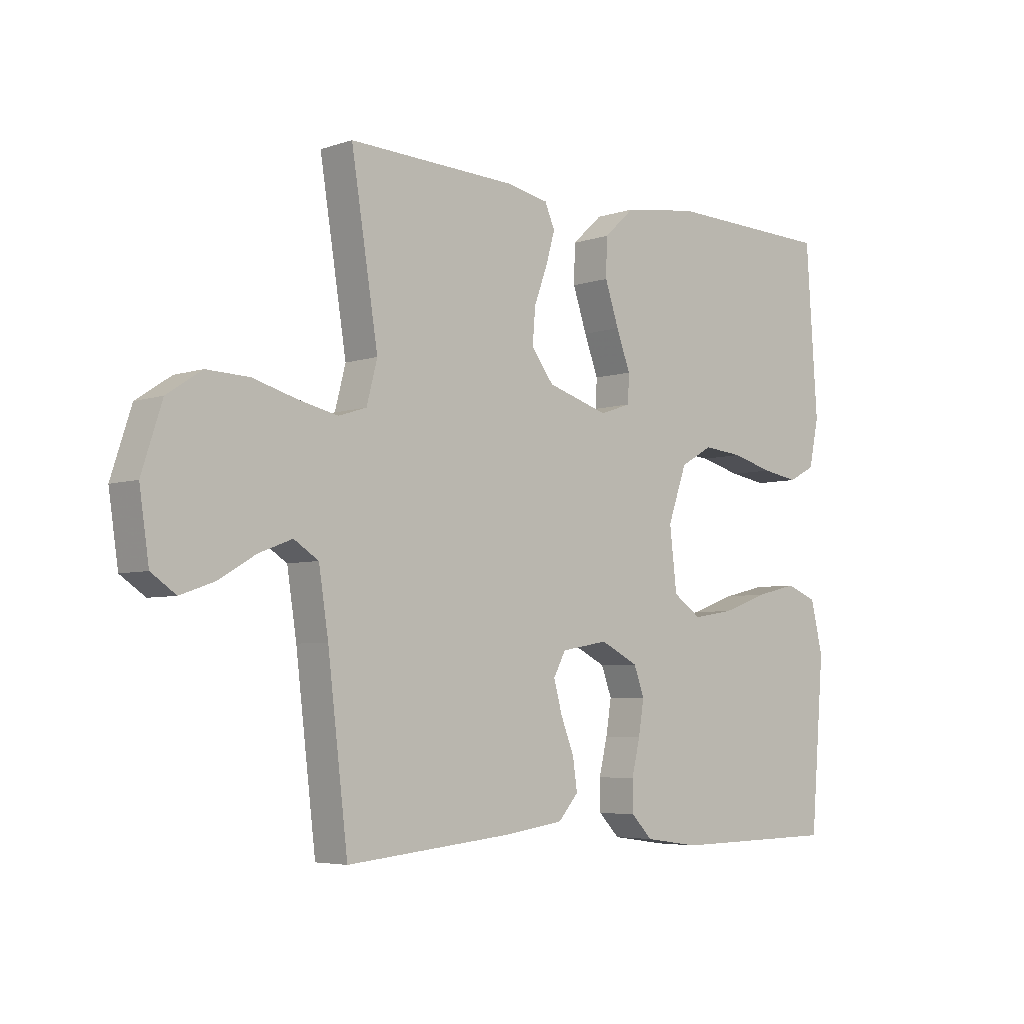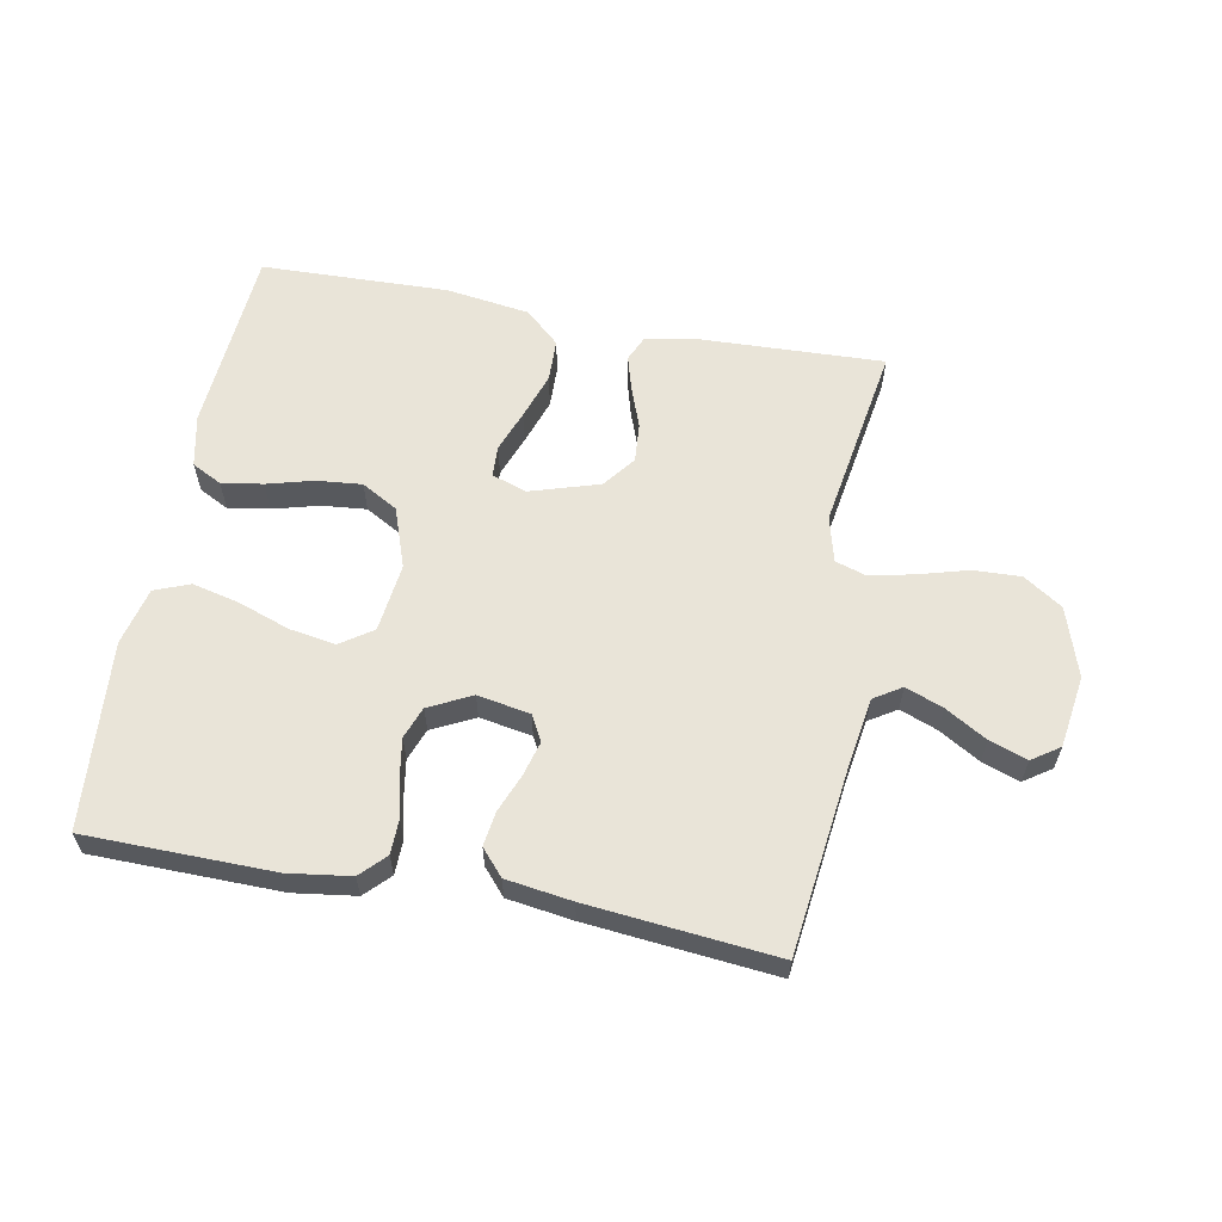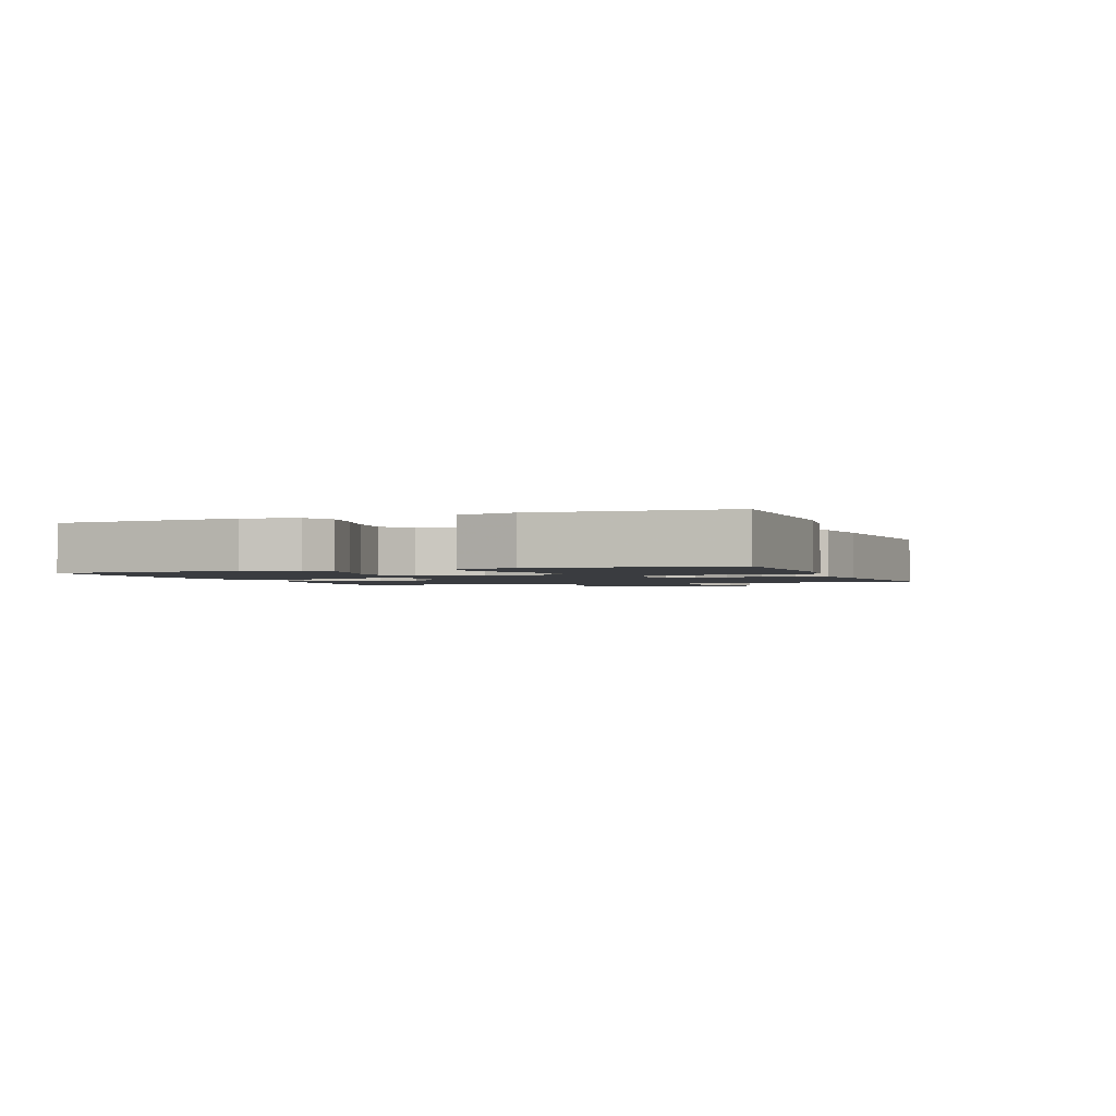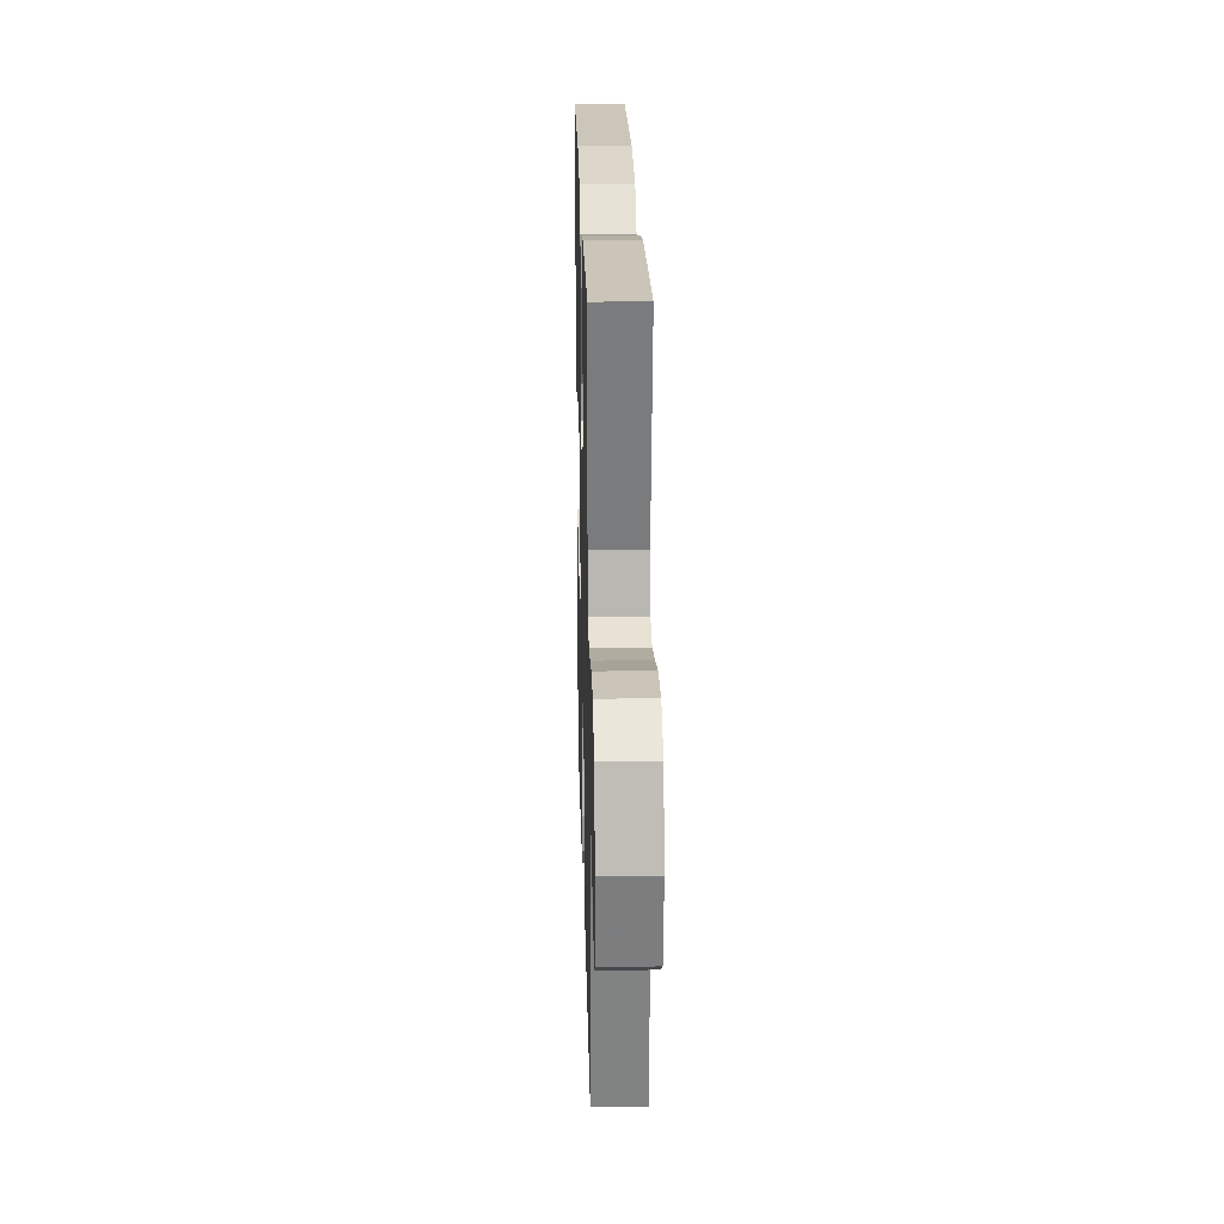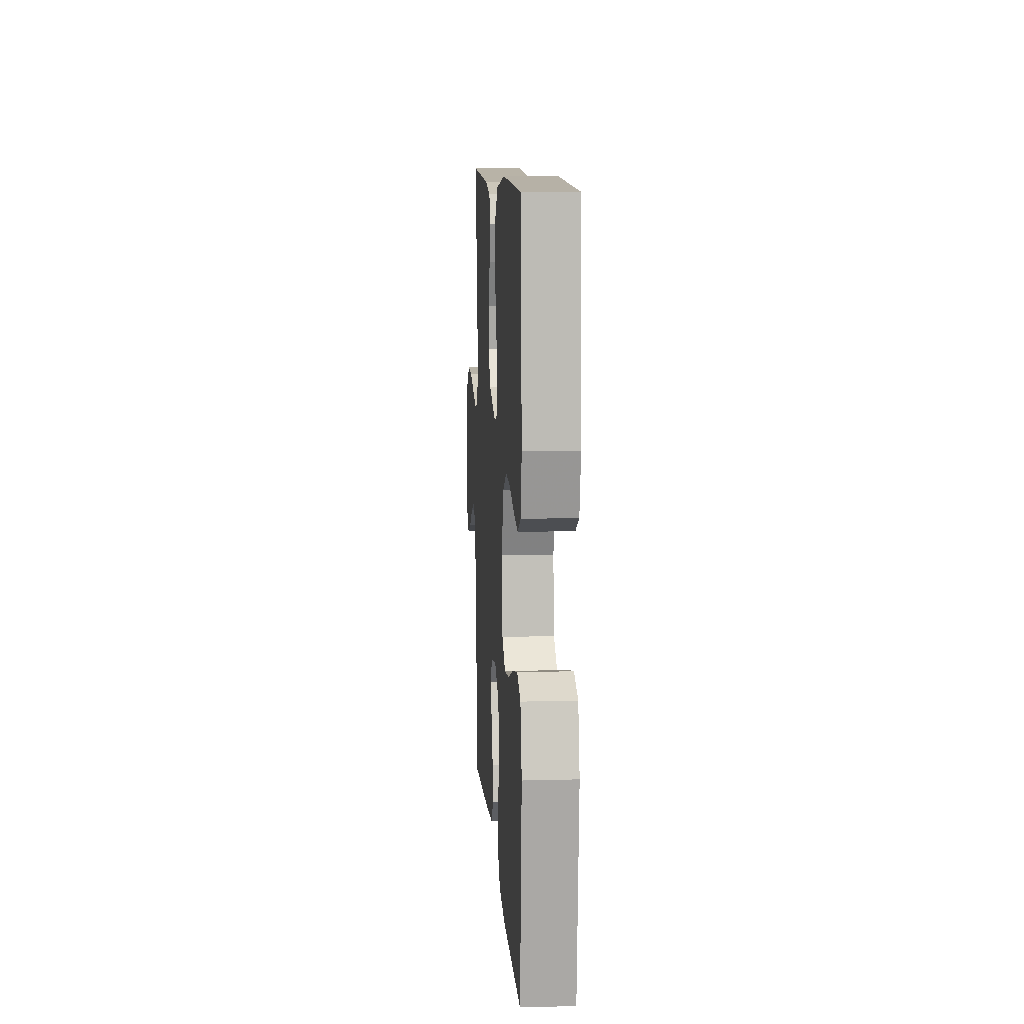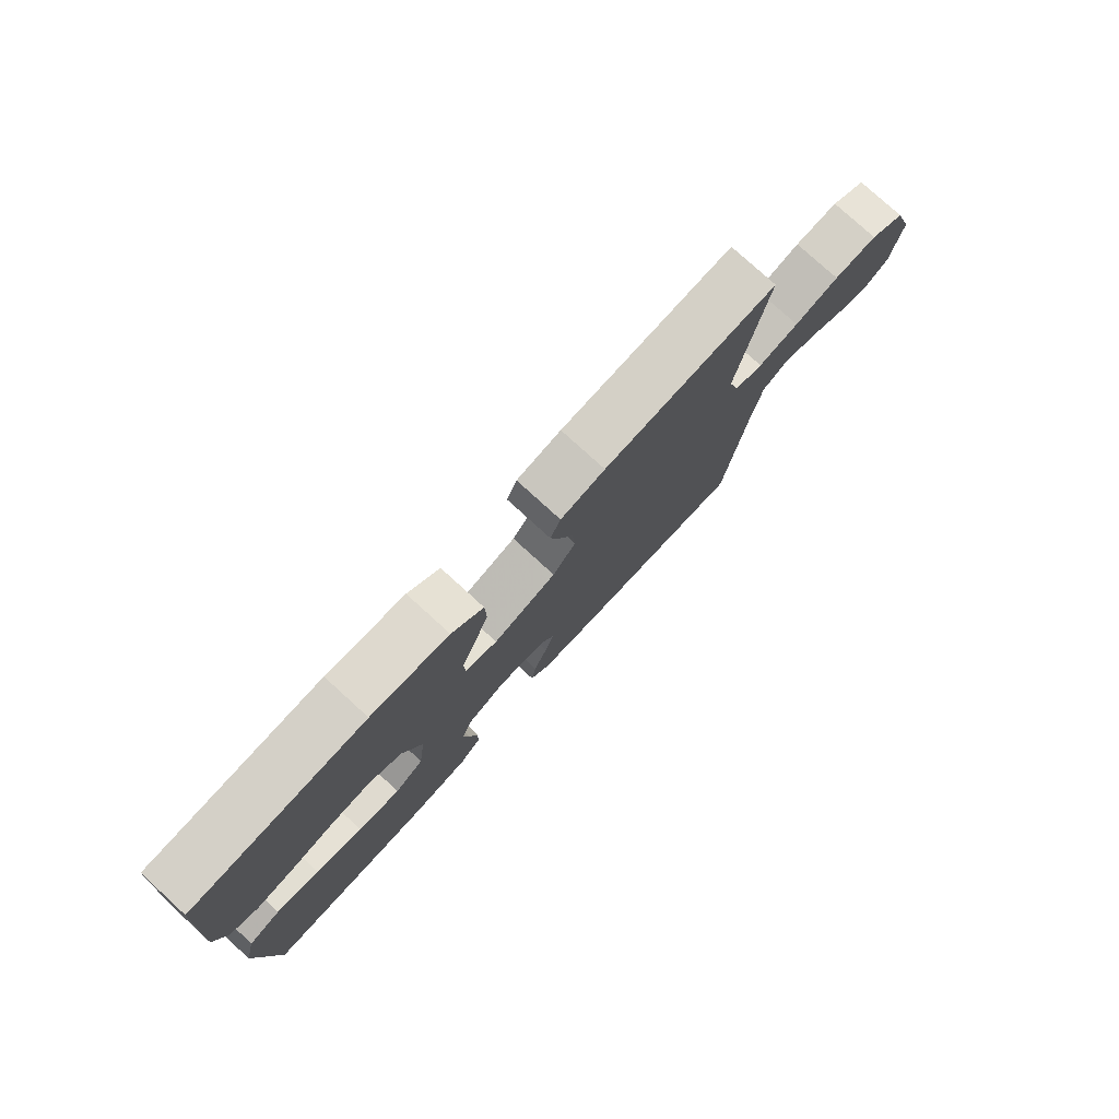
<metadata>
{"format":"obj","ext":"obj","renderer":"f3d","projection":"perspective","resolution":1024,"background":"white","views":[{"elev":-5.0,"azim":-43.5,"up":"+Z"},{"elev":60.3,"azim":-169.3,"up":"+Y"},{"elev":-1.8,"azim":110.7,"up":"+Y"},{"elev":22.7,"azim":-91.5,"up":"+Z"},{"elev":10.4,"azim":86.1,"up":"+Z"},{"elev":78.2,"azim":132.4,"up":"+Z"}]}
</metadata>
<code>
v -0.5 0.07 -0.5
v -0.536 0.07 -0.2
v -0.553 0.07 -0.09
v -0.597 0.07 -0.062
v -0.657 0.07 -0.085
v -0.723 0.07 -0.124
v -0.783 0.07 -0.145
v -0.827 0.07 -0.115
v -0.844 0.07 0
v -0.808 0.07 0.111
v -0.746 0.07 0.152
v -0.67 0.07 0.149
v -0.592 0.07 0.127
v -0.521 0.07 0.111
v -0.471 0.07 0.127
v -0.452 0.07 0.2
v -0.5 0.07 0.5
v -0.2 0.07 0.488
v -0.123 0.07 0.473
v -0.105 0.07 0.432
v -0.121 0.07 0.376
v -0.145 0.07 0.311
v -0.15 0.07 0.248
v -0.11 0.07 0.196
v 0 0.07 0.162
v 0.056 0.07 0.181
v 0.058 0.07 0.231
v 0.033 0.07 0.298
v 0.008 0.07 0.372
v 0.01 0.07 0.44
v 0.065 0.07 0.49
v 0.2 0.07 0.509
v 0.5 0.07 0.5
v 0.521 0.07 0.2
v 0.503 0.07 0.116
v 0.455 0.07 0.091
v 0.389 0.07 0.102
v 0.315 0.07 0.122
v 0.243 0.07 0.129
v 0.185 0.07 0.096
v 0.151 0.07 0
v 0.164 0.07 -0.11
v 0.215 0.07 -0.145
v 0.289 0.07 -0.133
v 0.371 0.07 -0.104
v 0.447 0.07 -0.086
v 0.503 0.07 -0.108
v 0.525 0.07 -0.2
v 0.5 0.07 -0.5
v 0.2 0.07 -0.504
v 0.101 0.07 -0.49
v 0.063 0.07 -0.451
v 0.062 0.07 -0.396
v 0.077 0.07 -0.334
v 0.087 0.07 -0.273
v 0.068 0.07 -0.222
v 0 0.07 -0.188
v -0.084 0.07 -0.203
v -0.106 0.07 -0.244
v -0.091 0.07 -0.299
v -0.067 0.07 -0.36
v -0.059 0.07 -0.415
v -0.095 0.07 -0.456
v -0.2 0.07 -0.471
v -0.5 0 -0.5
v -0.536 0 -0.2
v -0.553 0 -0.09
v -0.597 0 -0.062
v -0.657 0 -0.085
v -0.723 0 -0.124
v -0.783 0 -0.145
v -0.827 0 -0.115
v -0.844 0 0
v -0.808 0 0.111
v -0.746 0 0.152
v -0.67 0 0.149
v -0.592 0 0.127
v -0.521 0 0.111
v -0.471 0 0.127
v -0.452 0 0.2
v -0.5 0 0.5
v -0.2 0 0.488
v -0.123 0 0.473
v -0.105 0 0.432
v -0.121 0 0.376
v -0.145 0 0.311
v -0.15 0 0.248
v -0.11 0 0.196
v 0 0 0.162
v 0.056 0 0.181
v 0.058 0 0.231
v 0.033 0 0.298
v 0.008 0 0.372
v 0.01 0 0.44
v 0.065 0 0.49
v 0.2 0 0.509
v 0.5 0 0.5
v 0.521 0 0.2
v 0.503 0 0.116
v 0.455 0 0.091
v 0.389 0 0.102
v 0.315 0 0.122
v 0.243 0 0.129
v 0.185 0 0.096
v 0.151 0 0
v 0.164 0 -0.11
v 0.215 0 -0.145
v 0.289 0 -0.133
v 0.371 0 -0.104
v 0.447 0 -0.086
v 0.503 0 -0.108
v 0.525 0 -0.2
v 0.5 0 -0.5
v 0.2 0 -0.504
v 0.101 0 -0.49
v 0.063 0 -0.451
v 0.062 0 -0.396
v 0.077 0 -0.334
v 0.087 0 -0.273
v 0.068 0 -0.222
v 0 0 -0.188
v -0.084 0 -0.203
v -0.106 0 -0.244
v -0.091 0 -0.299
v -0.067 0 -0.36
v -0.059 0 -0.415
v -0.095 0 -0.456
v -0.2 0 -0.471
f 63 64 1 2
f 60 61 62 63
f 59 60 63 2
f 58 59 2 3
f 57 58 3 4
f 51 52 53 54
f 51 54 55
f 50 51 55
f 49 50 55 56
f 47 48 49 56
f 44 45 46 47
f 43 44 47 56
f 35 36 37 38
f 35 38 39
f 34 35 39
f 33 34 39
f 32 33 39 40
f 27 28 29 30
f 27 30 31 32
f 19 20 21 22
f 17 18 19 22
f 16 17 22 23
f 15 16 23 24
f 10 11 12 13
f 10 13 14
f 9 10 14
f 5 6 7 8
f 4 5 8 9
f 57 4 9 14
f 42 43 56 57
f 41 42 57 14
f 26 27 32 40
f 25 26 40 41
f 24 25 41
f 14 15 24 41
f 66 65 128 127
f 127 126 125 124
f 66 127 124 123
f 67 66 123 122
f 68 67 122 121
f 118 117 116 115
f 119 118 115
f 119 115 114
f 120 119 114 113
f 120 113 112 111
f 111 110 109 108
f 120 111 108 107
f 102 101 100 99
f 103 102 99
f 103 99 98
f 103 98 97
f 104 103 97 96
f 94 93 92 91
f 96 95 94 91
f 86 85 84 83
f 86 83 82 81
f 87 86 81 80
f 88 87 80 79
f 77 76 75 74
f 78 77 74
f 78 74 73
f 72 71 70 69
f 73 72 69 68
f 78 73 68 121
f 121 120 107 106
f 78 121 106 105
f 104 96 91 90
f 105 104 90 89
f 105 89 88
f 105 88 79 78
f 1 65 66 2
f 2 66 67 3
f 3 67 68 4
f 4 68 69 5
f 5 69 70 6
f 6 70 71 7
f 7 71 72 8
f 8 72 73 9
f 9 73 74 10
f 10 74 75 11
f 11 75 76 12
f 12 76 77 13
f 13 77 78 14
f 14 78 79 15
f 15 79 80 16
f 16 80 81 17
f 17 81 82 18
f 18 82 83 19
f 19 83 84 20
f 20 84 85 21
f 21 85 86 22
f 22 86 87 23
f 23 87 88 24
f 24 88 89 25
f 25 89 90 26
f 26 90 91 27
f 27 91 92 28
f 28 92 93 29
f 29 93 94 30
f 30 94 95 31
f 31 95 96 32
f 32 96 97 33
f 33 97 98 34
f 34 98 99 35
f 35 99 100 36
f 36 100 101 37
f 37 101 102 38
f 38 102 103 39
f 39 103 104 40
f 40 104 105 41
f 41 105 106 42
f 42 106 107 43
f 43 107 108 44
f 44 108 109 45
f 45 109 110 46
f 46 110 111 47
f 47 111 112 48
f 48 112 113 49
f 49 113 114 50
f 50 114 115 51
f 51 115 116 52
f 52 116 117 53
f 53 117 118 54
f 54 118 119 55
f 55 119 120 56
f 56 120 121 57
f 57 121 122 58
f 58 122 123 59
f 59 123 124 60
f 60 124 125 61
f 61 125 126 62
f 62 126 127 63
f 63 127 128 64
f 64 128 65 1

</code>
